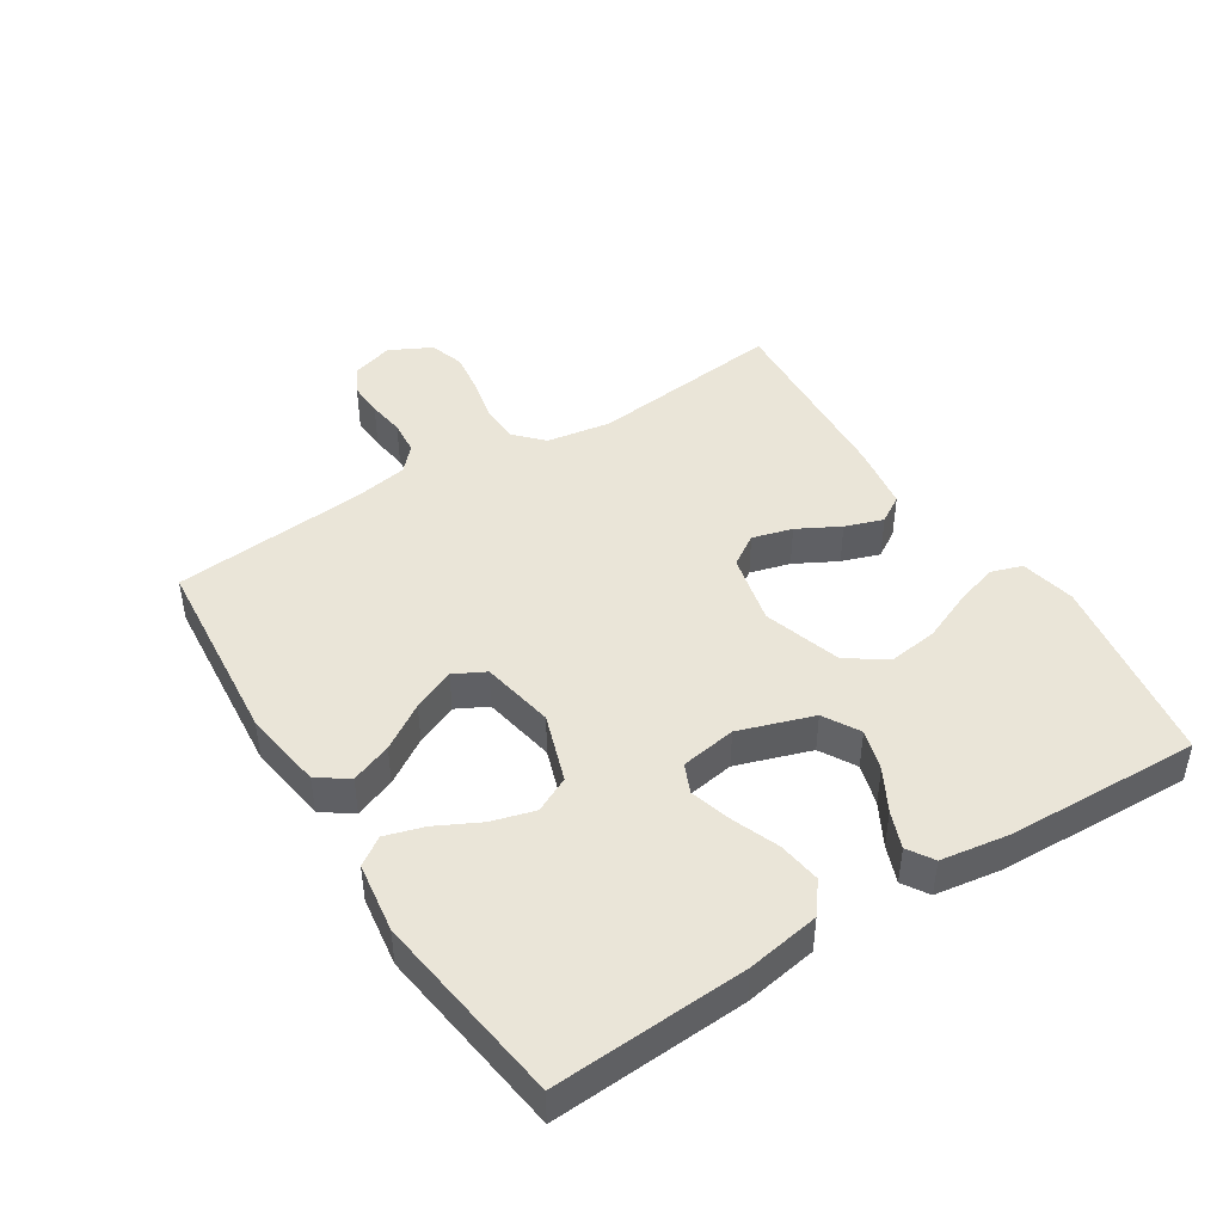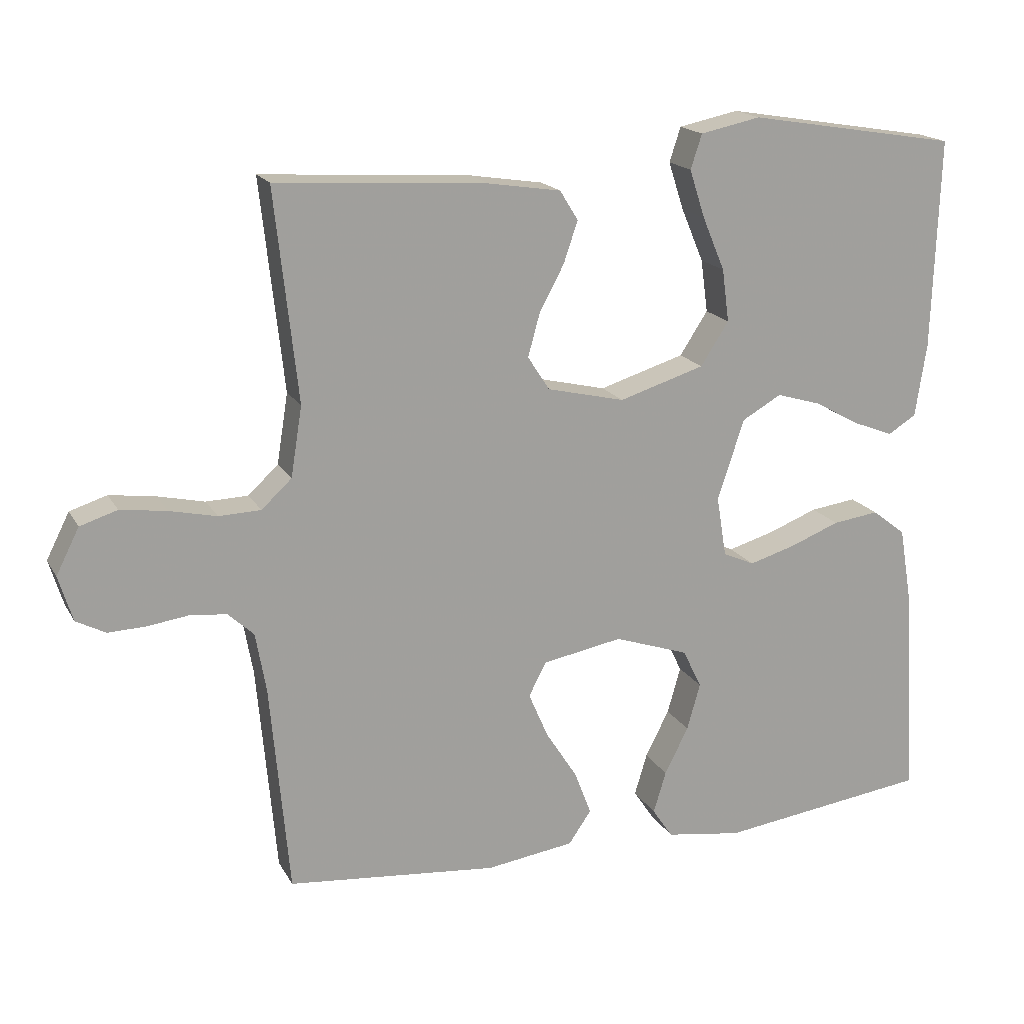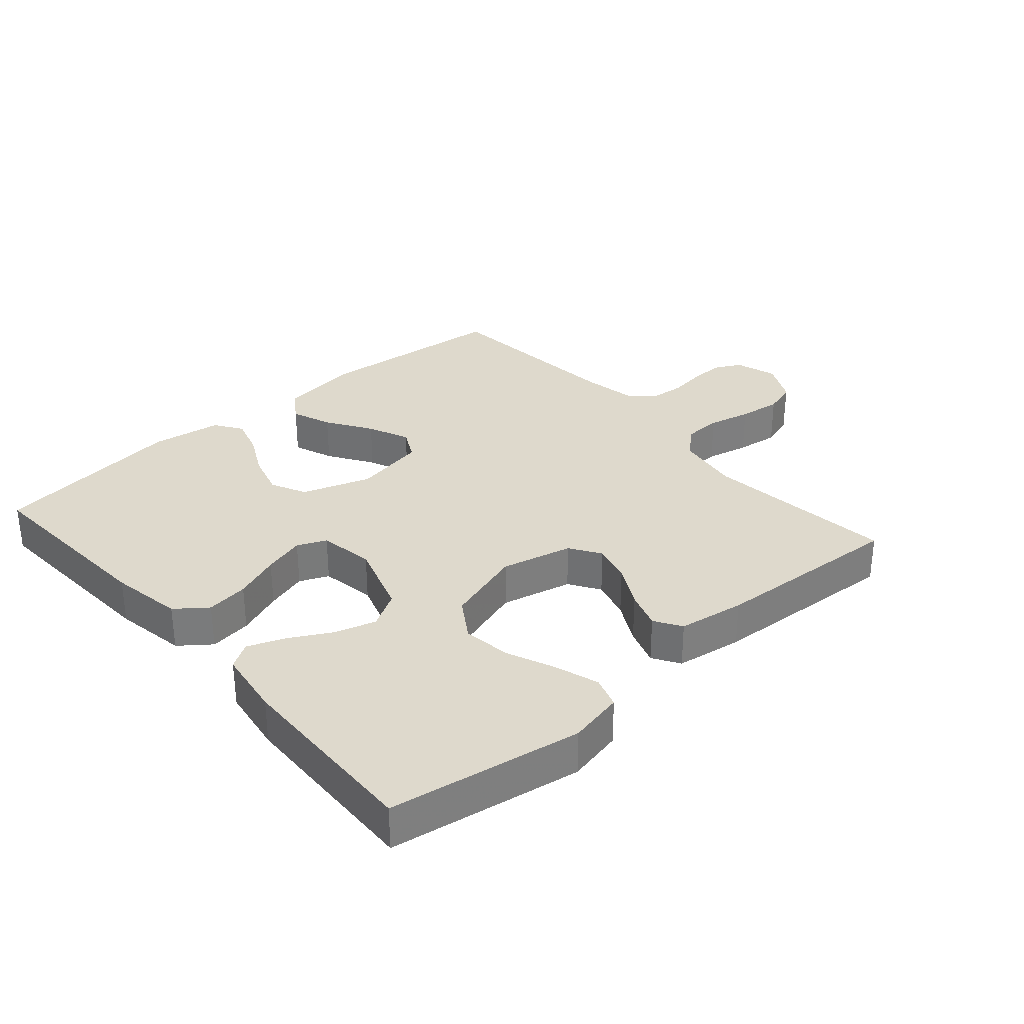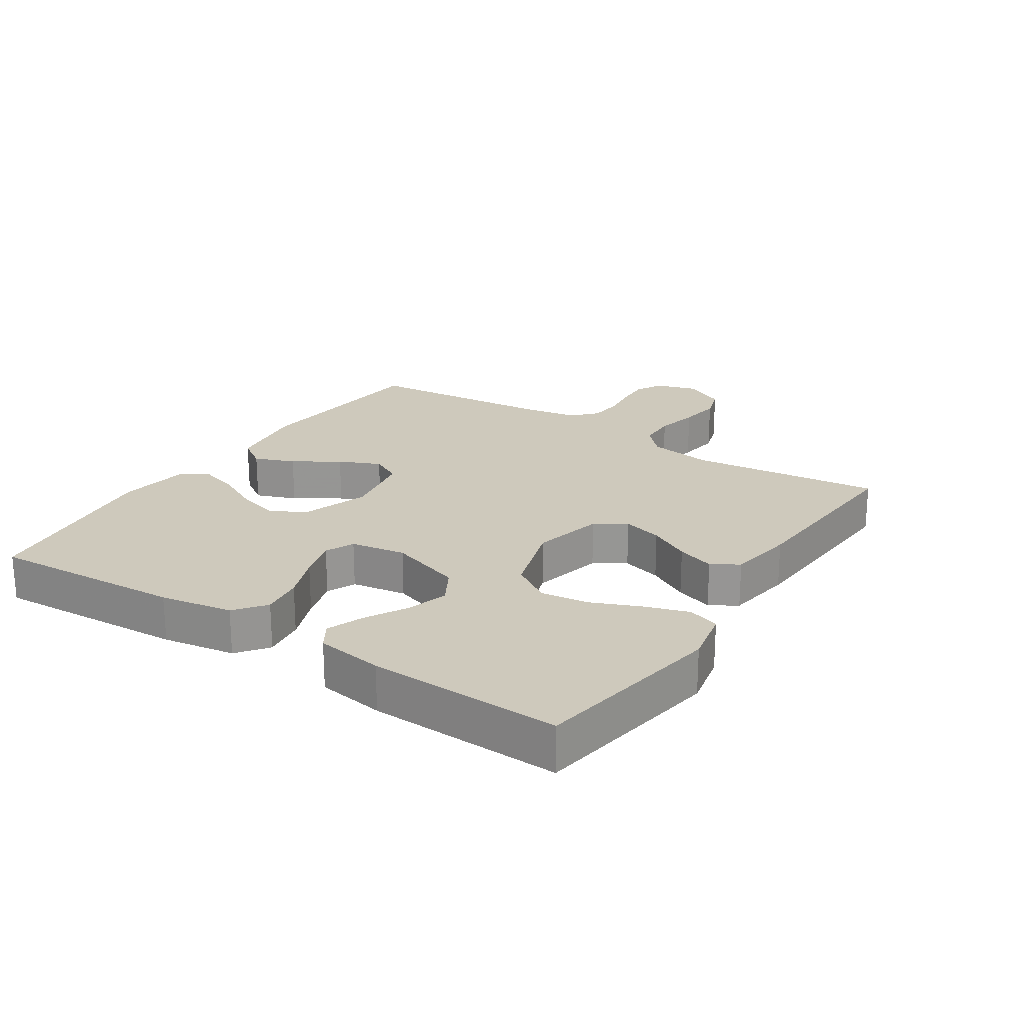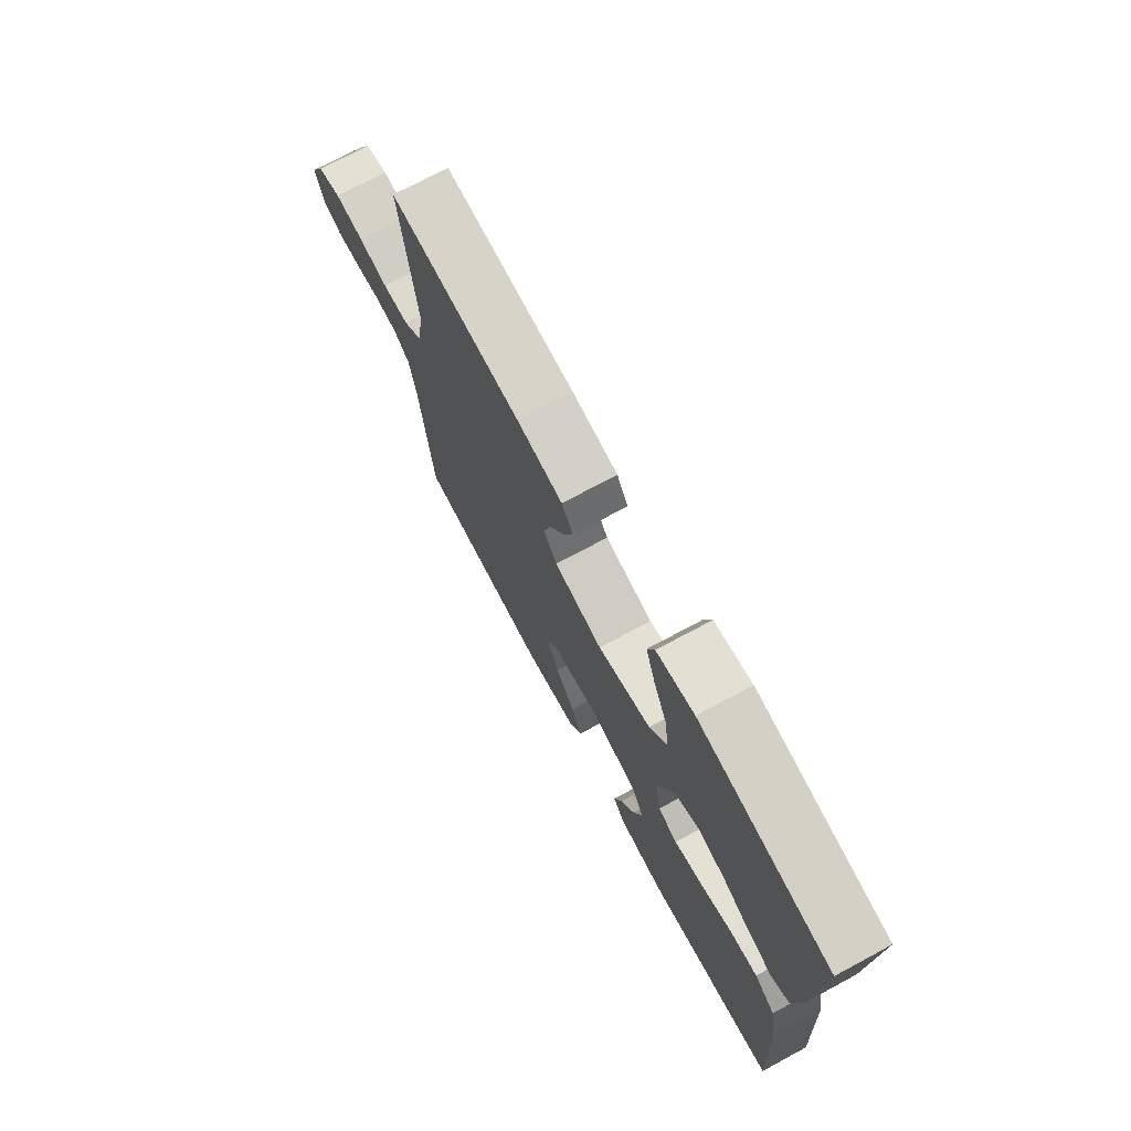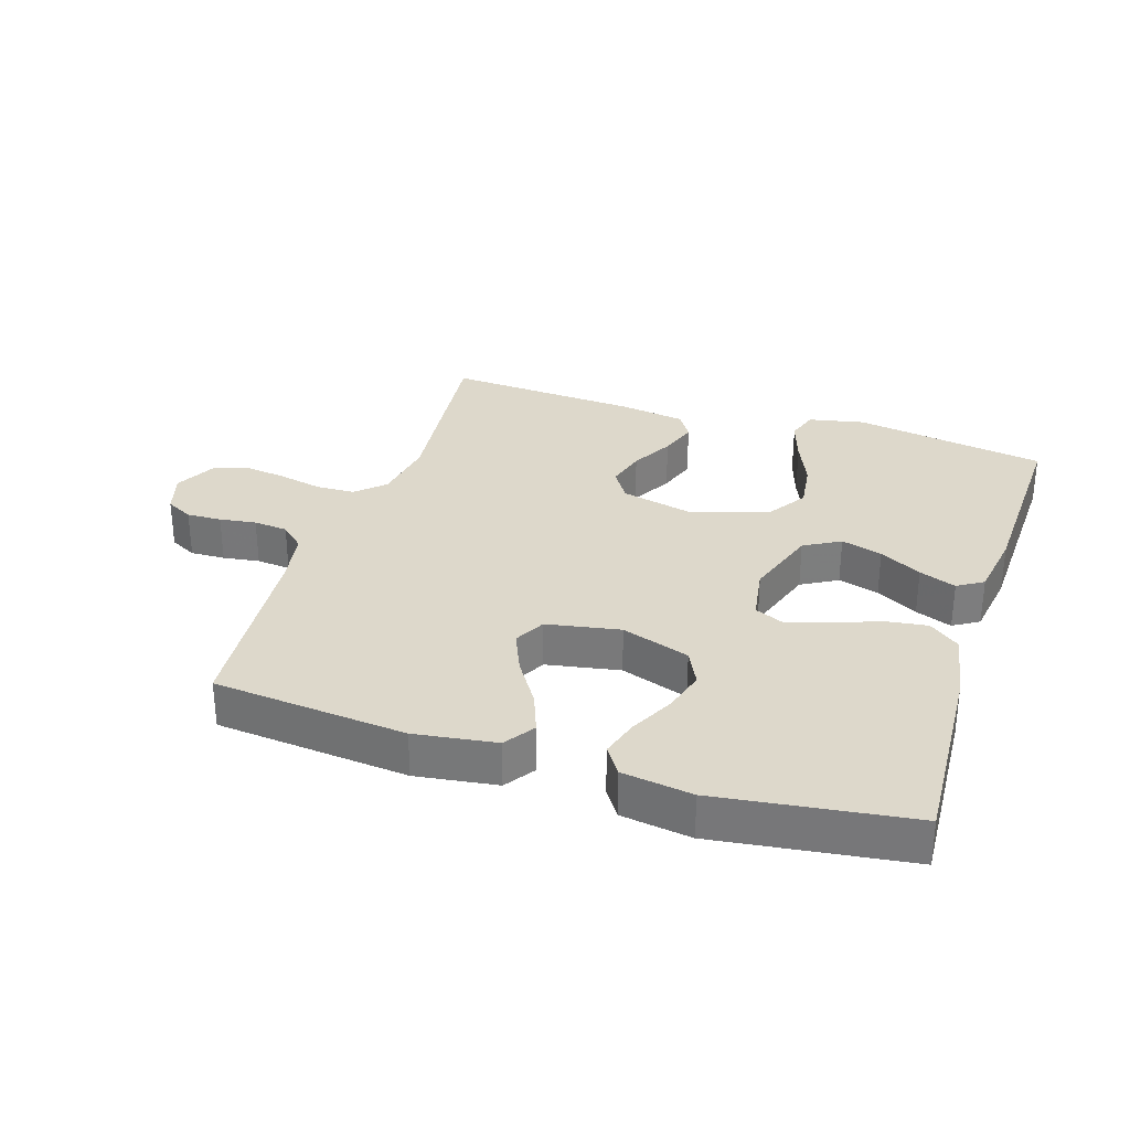
<metadata>
{"format":"obj","ext":"obj","renderer":"f3d","projection":"perspective","resolution":1024,"background":"white","views":[{"elev":44.9,"azim":-122.4,"up":"+Y"},{"elev":17.6,"azim":159.1,"up":"+Z"},{"elev":32.0,"azim":-41.2,"up":"+Y"},{"elev":22.3,"azim":-56.8,"up":"+Y"},{"elev":73.3,"azim":-118.2,"up":"+Z"},{"elev":31.1,"azim":-162.1,"up":"+Y"}]}
</metadata>
<code>
v -0.5 0.07 0.5
v -0.2 0.07 0.549
v -0.114 0.07 0.531
v -0.098 0.07 0.482
v -0.12 0.07 0.414
v -0.152 0.07 0.338
v -0.162 0.07 0.263
v -0.122 0.07 0.201
v 0 0.07 0.163
v 0.111 0.07 0.189
v 0.142 0.07 0.237
v 0.125 0.07 0.299
v 0.09 0.07 0.364
v 0.07 0.07 0.423
v 0.096 0.07 0.465
v 0.2 0.07 0.481
v 0.5 0.07 0.5
v 0.467 0.07 0.2
v 0.483 0.07 0.1
v 0.526 0.07 0.06
v 0.586 0.07 0.058
v 0.653 0.07 0.073
v 0.719 0.07 0.082
v 0.772 0.07 0.065
v 0.805 0.07 0
v 0.785 0.07 -0.065
v 0.743 0.07 -0.087
v 0.689 0.07 -0.085
v 0.632 0.07 -0.077
v 0.579 0.07 -0.082
v 0.542 0.07 -0.116
v 0.527 0.07 -0.2
v 0.5 0.07 -0.5
v 0.2 0.07 -0.528
v 0.074 0.07 -0.51
v 0.042 0.07 -0.463
v 0.066 0.07 -0.4
v 0.111 0.07 -0.33
v 0.139 0.07 -0.265
v 0.114 0.07 -0.217
v 0 0.07 -0.196
v -0.106 0.07 -0.232
v -0.133 0.07 -0.287
v -0.114 0.07 -0.354
v -0.08 0.07 -0.421
v -0.062 0.07 -0.481
v -0.091 0.07 -0.524
v -0.2 0.07 -0.54
v -0.5 0.07 -0.5
v -0.483 0.07 -0.2
v -0.464 0.07 -0.087
v -0.416 0.07 -0.05
v -0.35 0.07 -0.059
v -0.278 0.07 -0.087
v -0.213 0.07 -0.106
v -0.168 0.07 -0.086
v -0.154 0.07 0
v -0.192 0.07 0.115
v -0.248 0.07 0.147
v -0.312 0.07 0.128
v -0.377 0.07 0.092
v -0.434 0.07 0.07
v -0.474 0.07 0.095
v -0.49 0.07 0.2
v -0.5 0 0.5
v -0.2 0 0.549
v -0.114 0 0.531
v -0.098 0 0.482
v -0.12 0 0.414
v -0.152 0 0.338
v -0.162 0 0.263
v -0.122 0 0.201
v 0 0 0.163
v 0.111 0 0.189
v 0.142 0 0.237
v 0.125 0 0.299
v 0.09 0 0.364
v 0.07 0 0.423
v 0.096 0 0.465
v 0.2 0 0.481
v 0.5 0 0.5
v 0.467 0 0.2
v 0.483 0 0.1
v 0.526 0 0.06
v 0.586 0 0.058
v 0.653 0 0.073
v 0.719 0 0.082
v 0.772 0 0.065
v 0.805 0 0
v 0.785 0 -0.065
v 0.743 0 -0.087
v 0.689 0 -0.085
v 0.632 0 -0.077
v 0.579 0 -0.082
v 0.542 0 -0.116
v 0.527 0 -0.2
v 0.5 0 -0.5
v 0.2 0 -0.528
v 0.074 0 -0.51
v 0.042 0 -0.463
v 0.066 0 -0.4
v 0.111 0 -0.33
v 0.139 0 -0.265
v 0.114 0 -0.217
v 0 0 -0.196
v -0.106 0 -0.232
v -0.133 0 -0.287
v -0.114 0 -0.354
v -0.08 0 -0.421
v -0.062 0 -0.481
v -0.091 0 -0.524
v -0.2 0 -0.54
v -0.5 0 -0.5
v -0.483 0 -0.2
v -0.464 0 -0.087
v -0.416 0 -0.05
v -0.35 0 -0.059
v -0.278 0 -0.087
v -0.213 0 -0.106
v -0.168 0 -0.086
v -0.154 0 0
v -0.192 0 0.115
v -0.248 0 0.147
v -0.312 0 0.128
v -0.377 0 0.092
v -0.434 0 0.07
v -0.474 0 0.095
v -0.49 0 0.2
f 4 5 6
f 3 4 6
f 2 3 6
f 1 2 6
f 64 1 6
f 63 64 6
f 62 63 6
f 61 62 6
f 60 61 6
f 59 60 6 7
f 58 59 7 8
f 57 58 8 9
f 56 57 9 10
f 52 53 54
f 51 52 54
f 50 51 54
f 49 50 54
f 48 49 54
f 47 48 54
f 46 47 54
f 45 46 54
f 44 45 54
f 43 44 54 55
f 42 43 55 56
f 36 37 38
f 35 36 38
f 34 35 38
f 33 34 38
f 32 33 38
f 31 32 38 39
f 30 31 39 40
f 27 28 29
f 26 27 29
f 25 26 29
f 24 25 29
f 23 24 29
f 22 23 29
f 21 22 29
f 20 21 29 30
f 30 40 41
f 20 30 41
f 19 20 41
f 16 17 18
f 15 16 18
f 14 15 18
f 13 14 18
f 12 13 18
f 11 12 18 19
f 42 56 10
f 41 42 10
f 19 41 10
f 10 11 19
f 70 69 68
f 70 68 67
f 70 67 66
f 70 66 65
f 70 65 128
f 70 128 127
f 70 127 126
f 70 126 125
f 70 125 124
f 71 70 124 123
f 72 71 123 122
f 73 72 122 121
f 74 73 121 120
f 118 117 116
f 118 116 115
f 118 115 114
f 118 114 113
f 118 113 112
f 118 112 111
f 118 111 110
f 118 110 109
f 118 109 108
f 119 118 108 107
f 120 119 107 106
f 102 101 100
f 102 100 99
f 102 99 98
f 102 98 97
f 102 97 96
f 103 102 96 95
f 104 103 95 94
f 93 92 91
f 93 91 90
f 93 90 89
f 93 89 88
f 93 88 87
f 93 87 86
f 93 86 85
f 94 93 85 84
f 105 104 94
f 105 94 84
f 105 84 83
f 82 81 80
f 82 80 79
f 82 79 78
f 82 78 77
f 82 77 76
f 83 82 76 75
f 74 120 106
f 74 106 105
f 74 105 83
f 83 75 74
f 1 65 66 2
f 2 66 67 3
f 3 67 68 4
f 4 68 69 5
f 5 69 70 6
f 6 70 71 7
f 7 71 72 8
f 8 72 73 9
f 9 73 74 10
f 10 74 75 11
f 11 75 76 12
f 12 76 77 13
f 13 77 78 14
f 14 78 79 15
f 15 79 80 16
f 16 80 81 17
f 17 81 82 18
f 18 82 83 19
f 19 83 84 20
f 20 84 85 21
f 21 85 86 22
f 22 86 87 23
f 23 87 88 24
f 24 88 89 25
f 25 89 90 26
f 26 90 91 27
f 27 91 92 28
f 28 92 93 29
f 29 93 94 30
f 30 94 95 31
f 31 95 96 32
f 32 96 97 33
f 33 97 98 34
f 34 98 99 35
f 35 99 100 36
f 36 100 101 37
f 37 101 102 38
f 38 102 103 39
f 39 103 104 40
f 40 104 105 41
f 41 105 106 42
f 42 106 107 43
f 43 107 108 44
f 44 108 109 45
f 45 109 110 46
f 46 110 111 47
f 47 111 112 48
f 48 112 113 49
f 49 113 114 50
f 50 114 115 51
f 51 115 116 52
f 52 116 117 53
f 53 117 118 54
f 54 118 119 55
f 55 119 120 56
f 56 120 121 57
f 57 121 122 58
f 58 122 123 59
f 59 123 124 60
f 60 124 125 61
f 61 125 126 62
f 62 126 127 63
f 63 127 128 64
f 64 128 65 1

</code>
